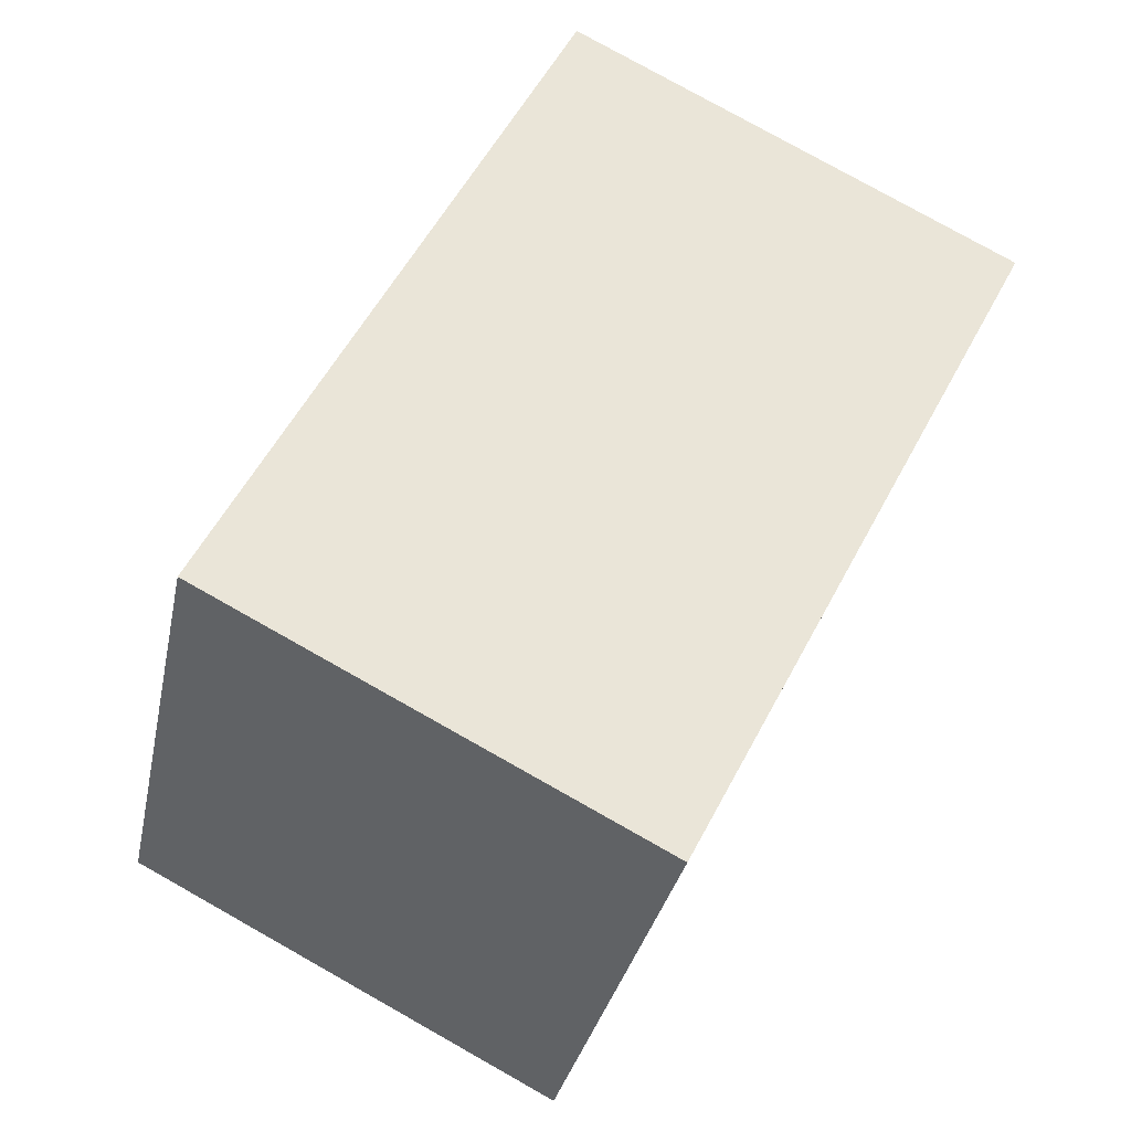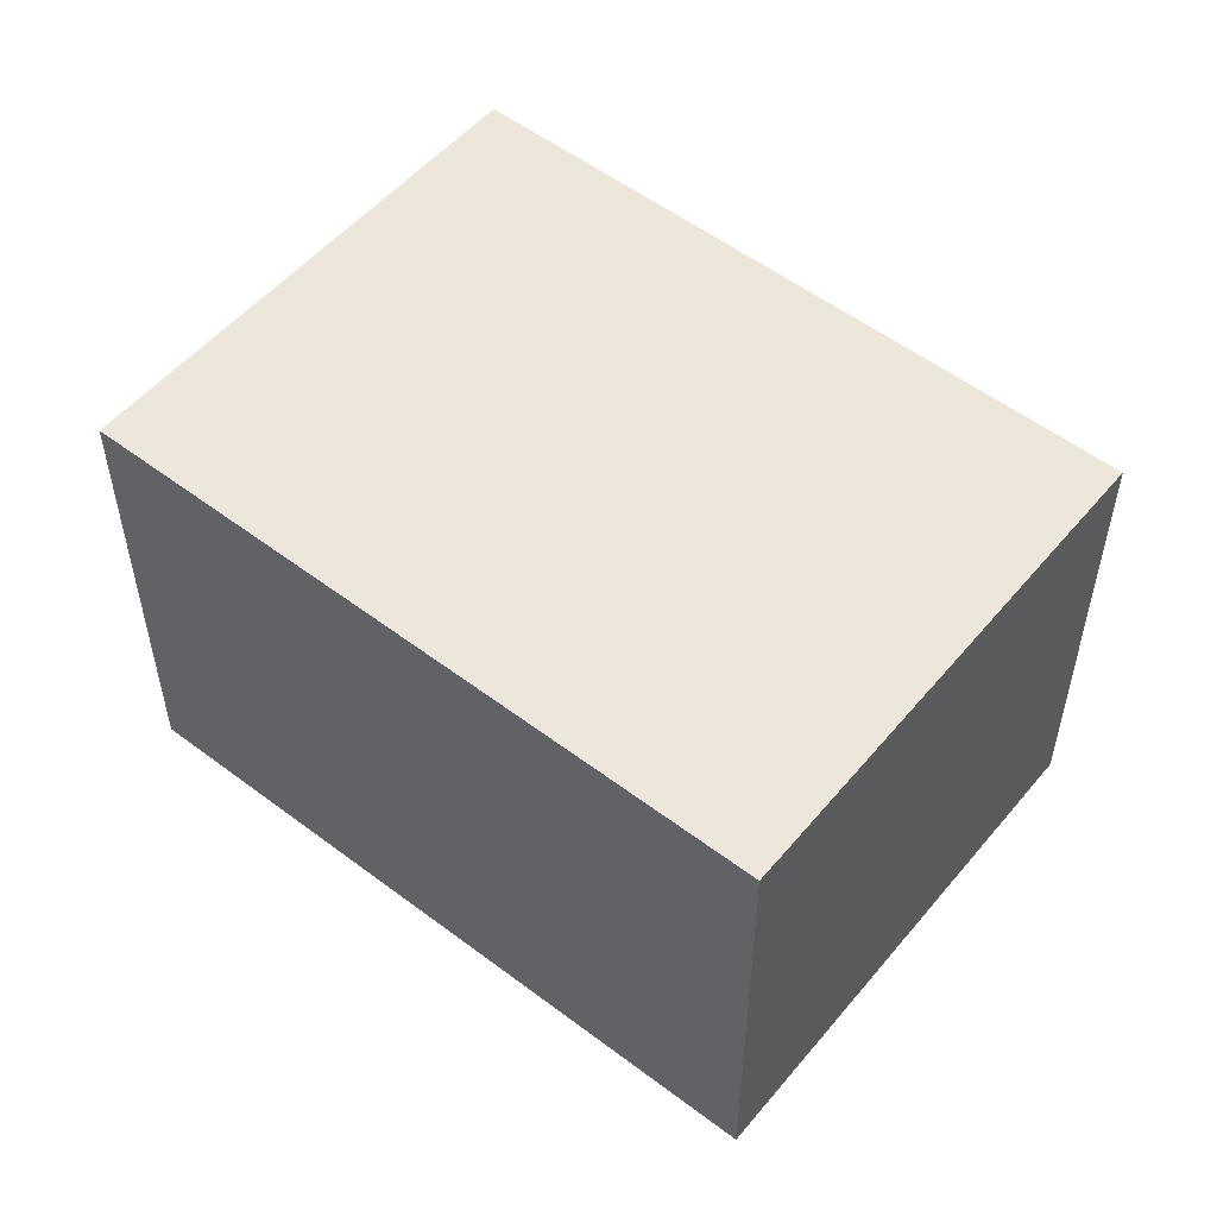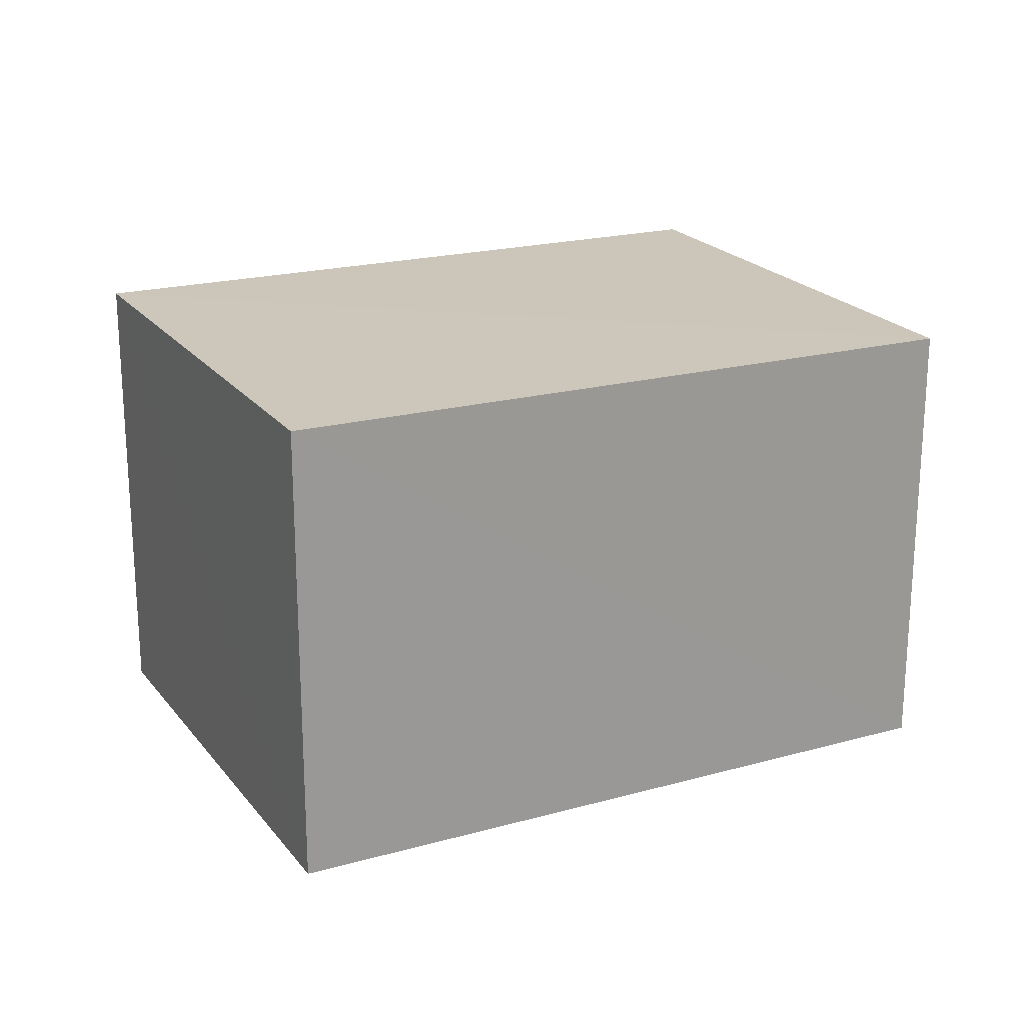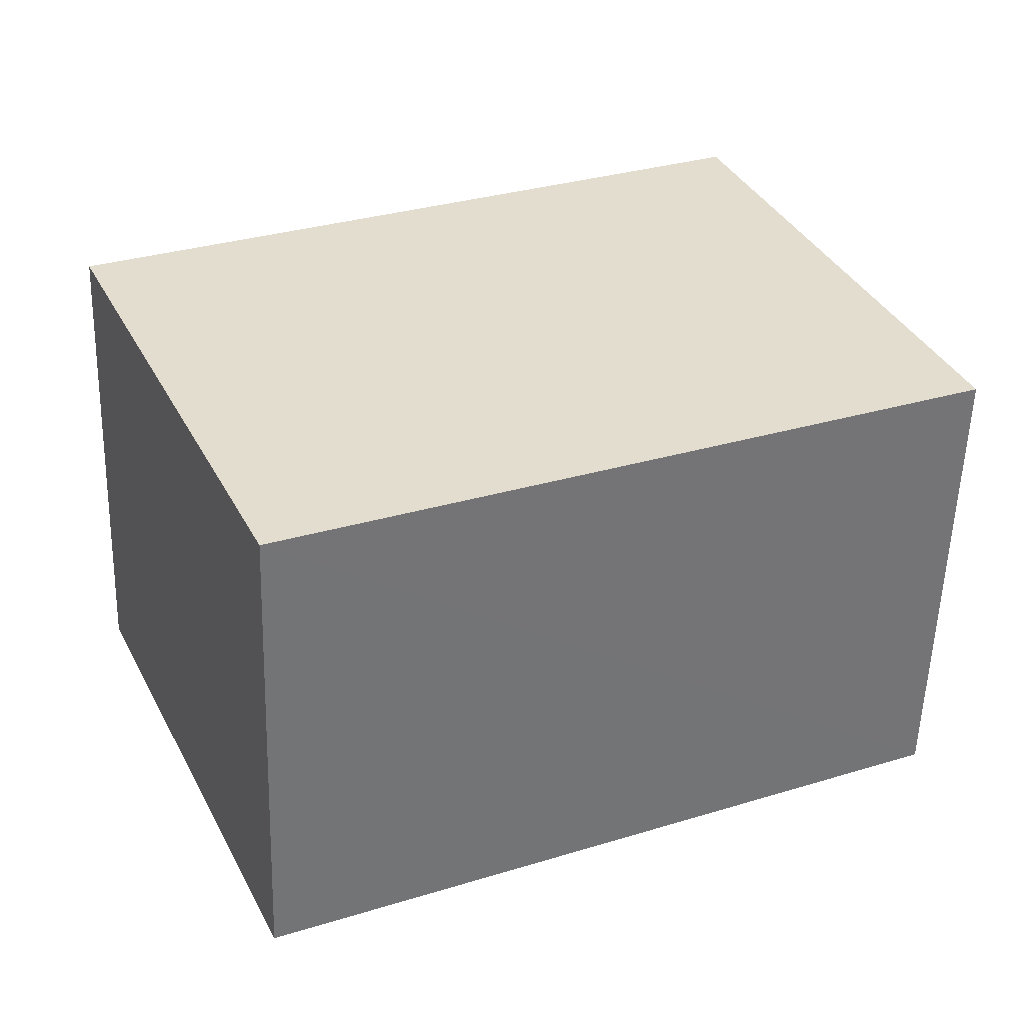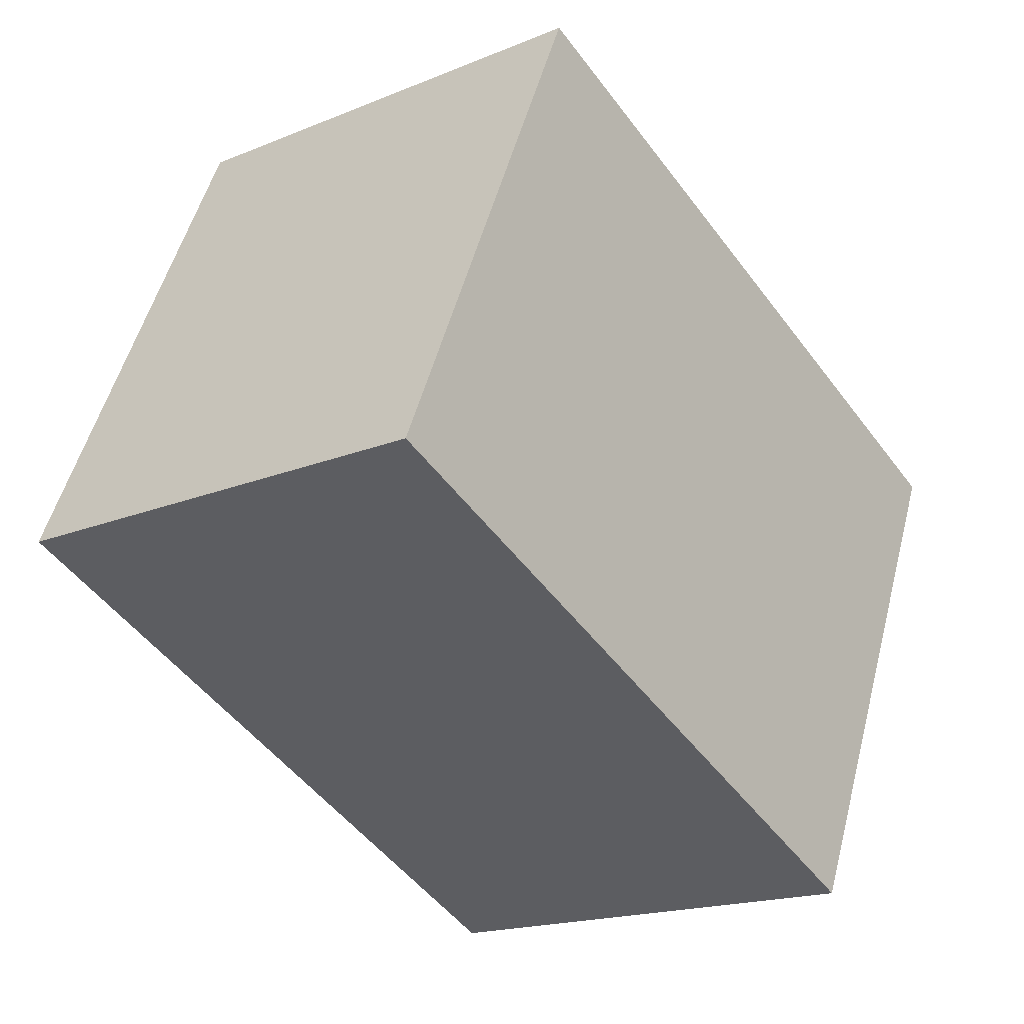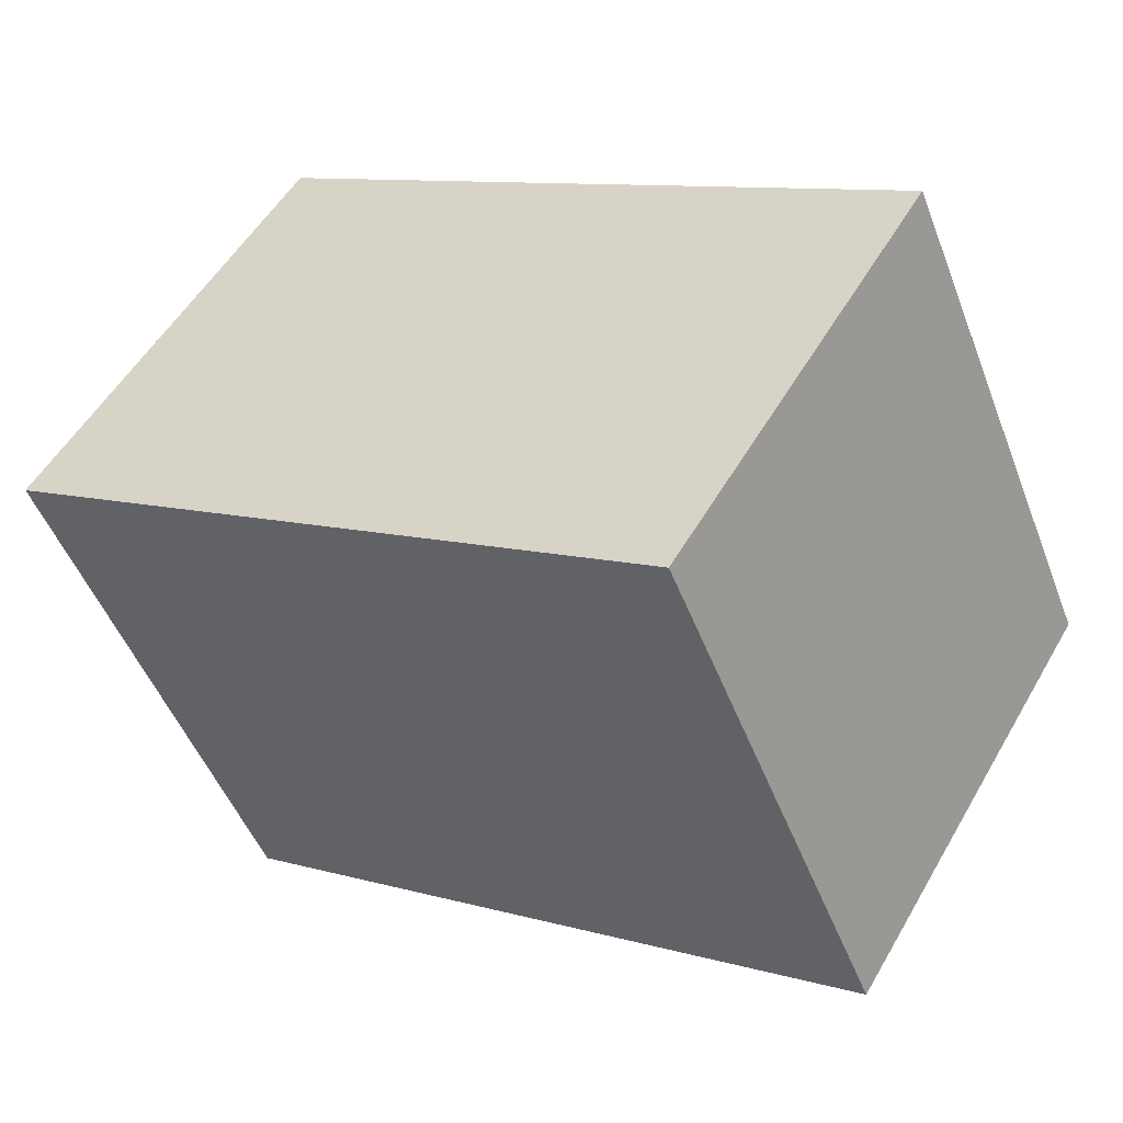
<metadata>
{"format":"obj","ext":"obj","renderer":"f3d","projection":"perspective","resolution":1024,"background":"white","views":[{"elev":79.2,"azim":119.3,"up":"+Y"},{"elev":53.0,"azim":63.2,"up":"+Z"},{"elev":21.0,"azim":-2.9,"up":"+Z"},{"elev":-55.5,"azim":-1.7,"up":"+Y"},{"elev":-18.1,"azim":128.3,"up":"+Y"},{"elev":52.5,"azim":29.6,"up":"+Y"}]}
</metadata>
<code>
v 8.478e+04 4.466e+05 0.453
v 8.478e+04 4.466e+05 0.453
v 8.478e+04 4.466e+05 0.453
v 8.478e+04 4.466e+05 0.453
v 8.478e+04 4.466e+05 3.151
v 8.478e+04 4.466e+05 3.112
v 8.478e+04 4.466e+05 3.157
v 8.478e+04 4.466e+05 3.118
f 1 2 3 4
f 5 3 2 6
f 7 4 3 5
f 8 1 4 7
f 6 2 1 8
f 6 8 7 5

</code>
